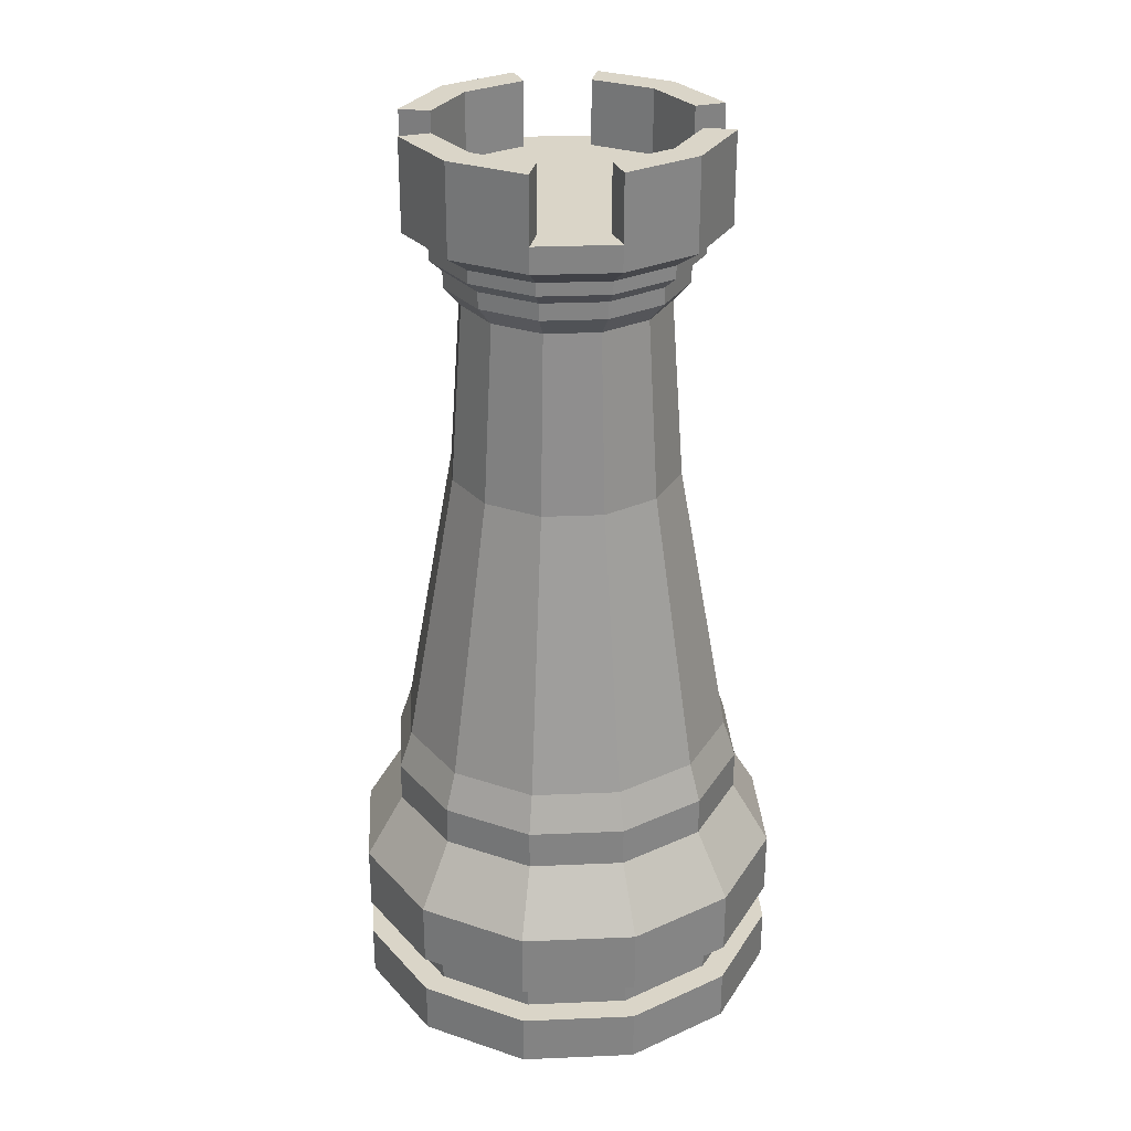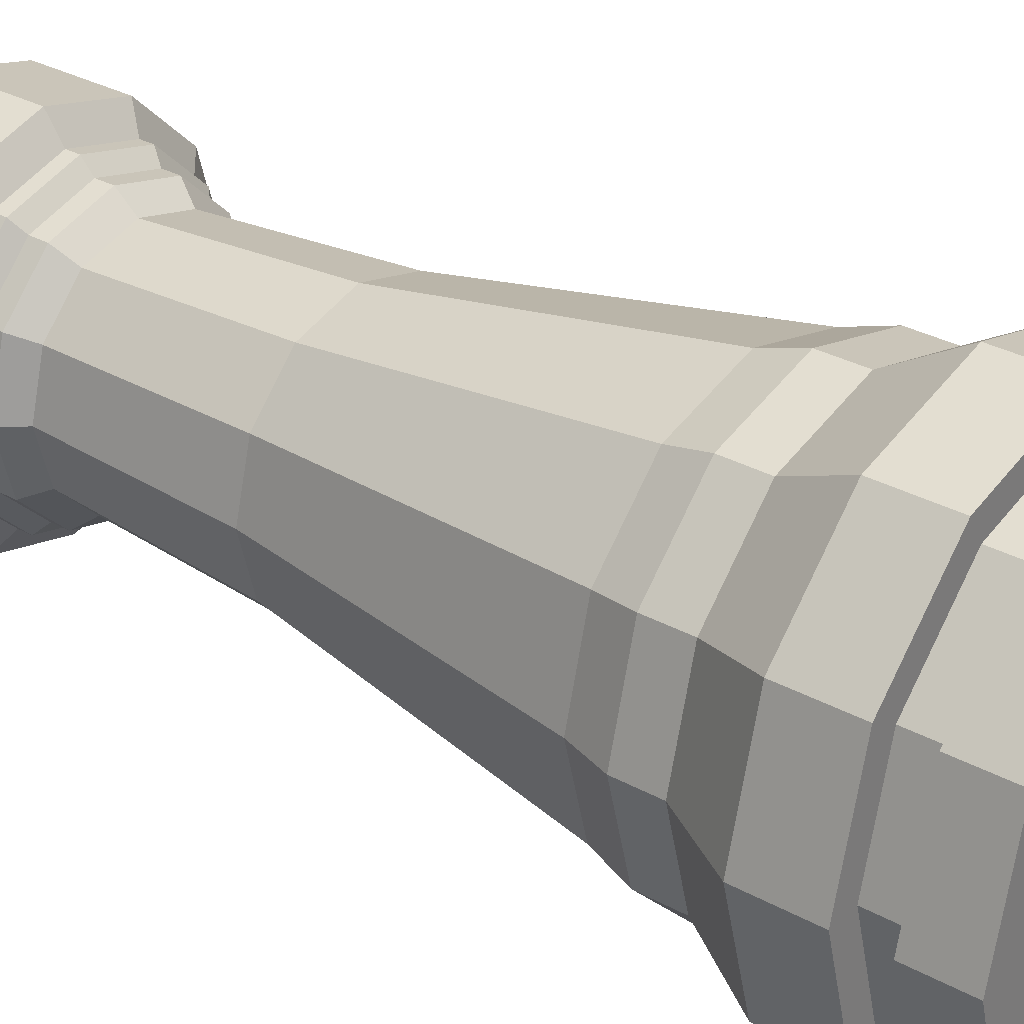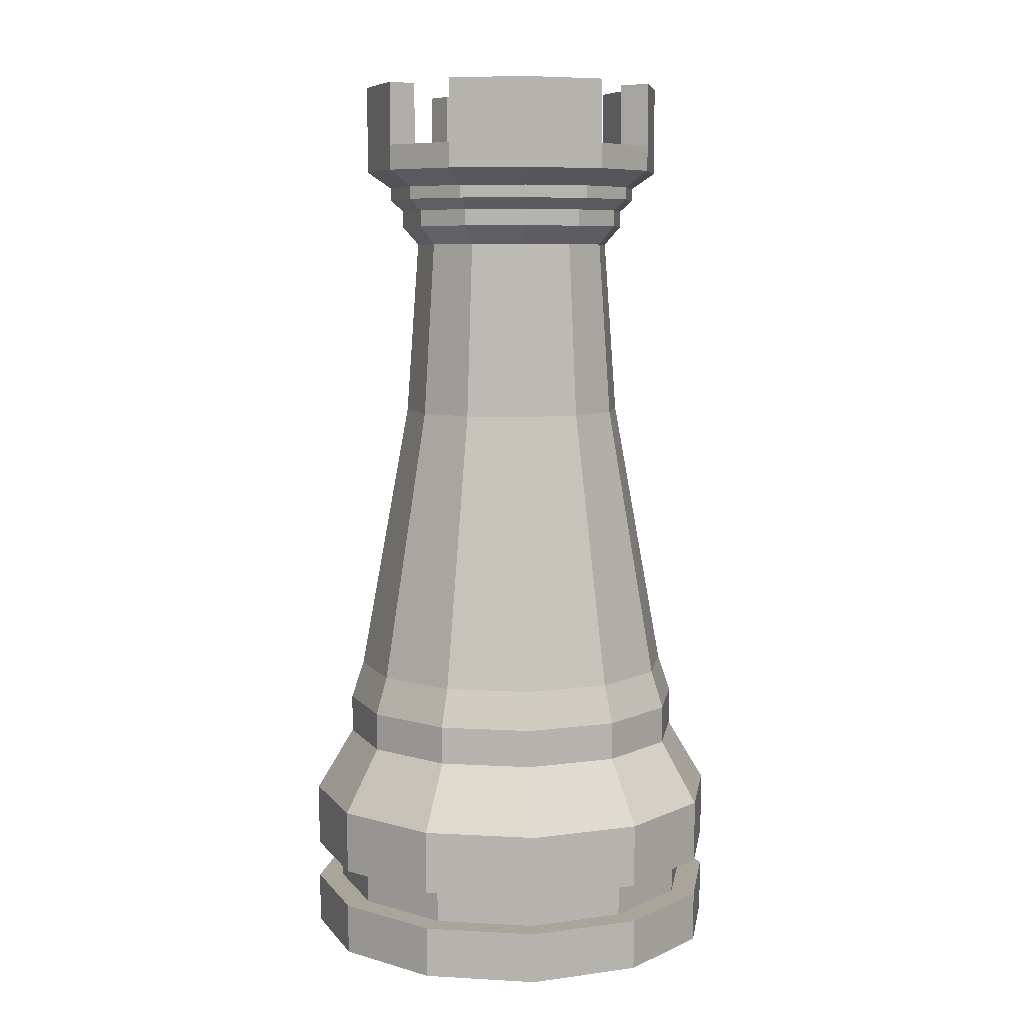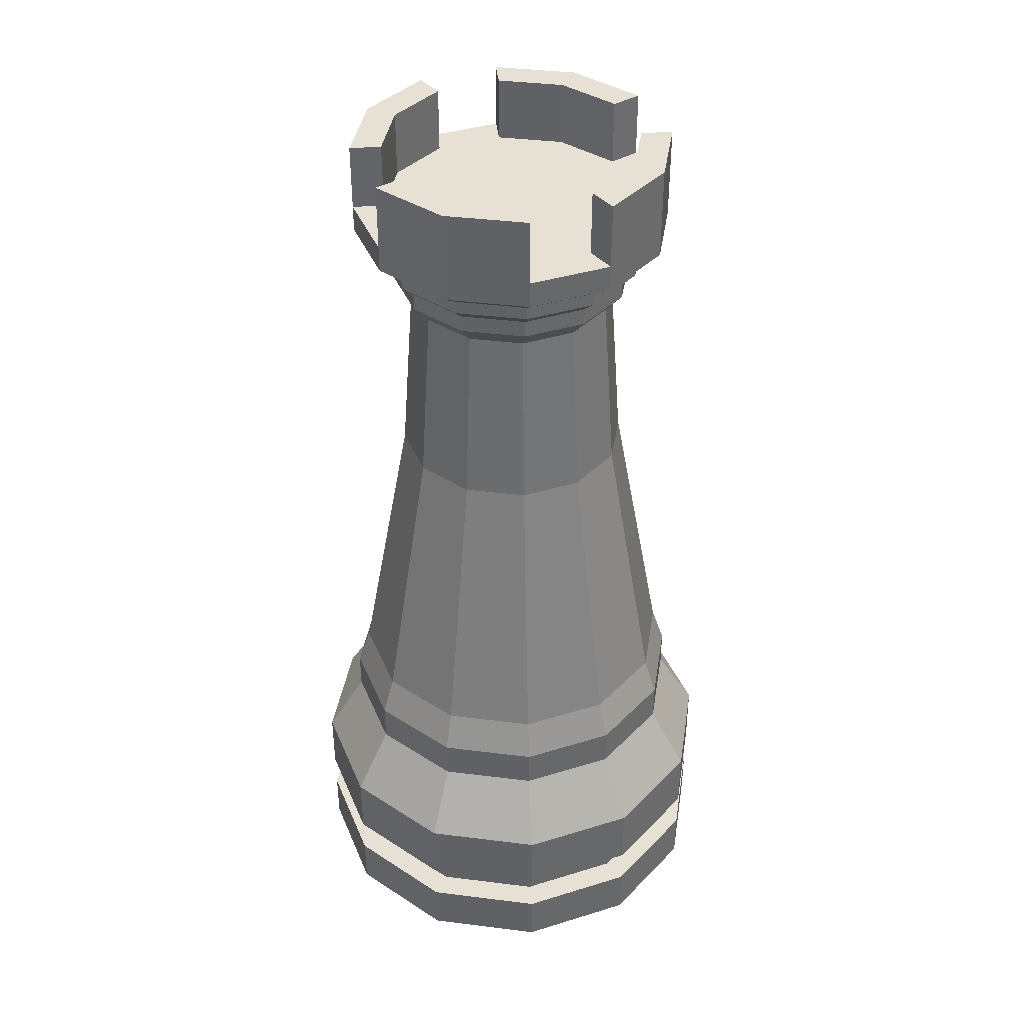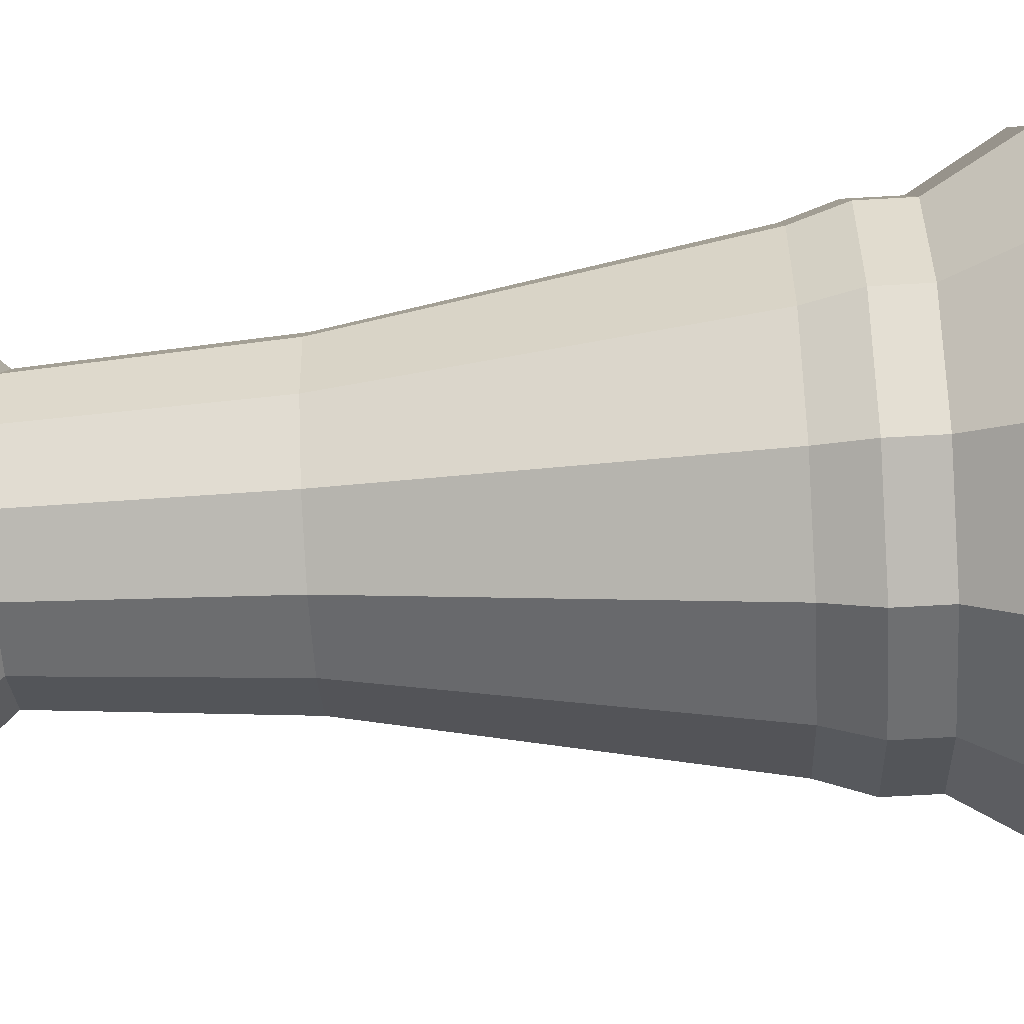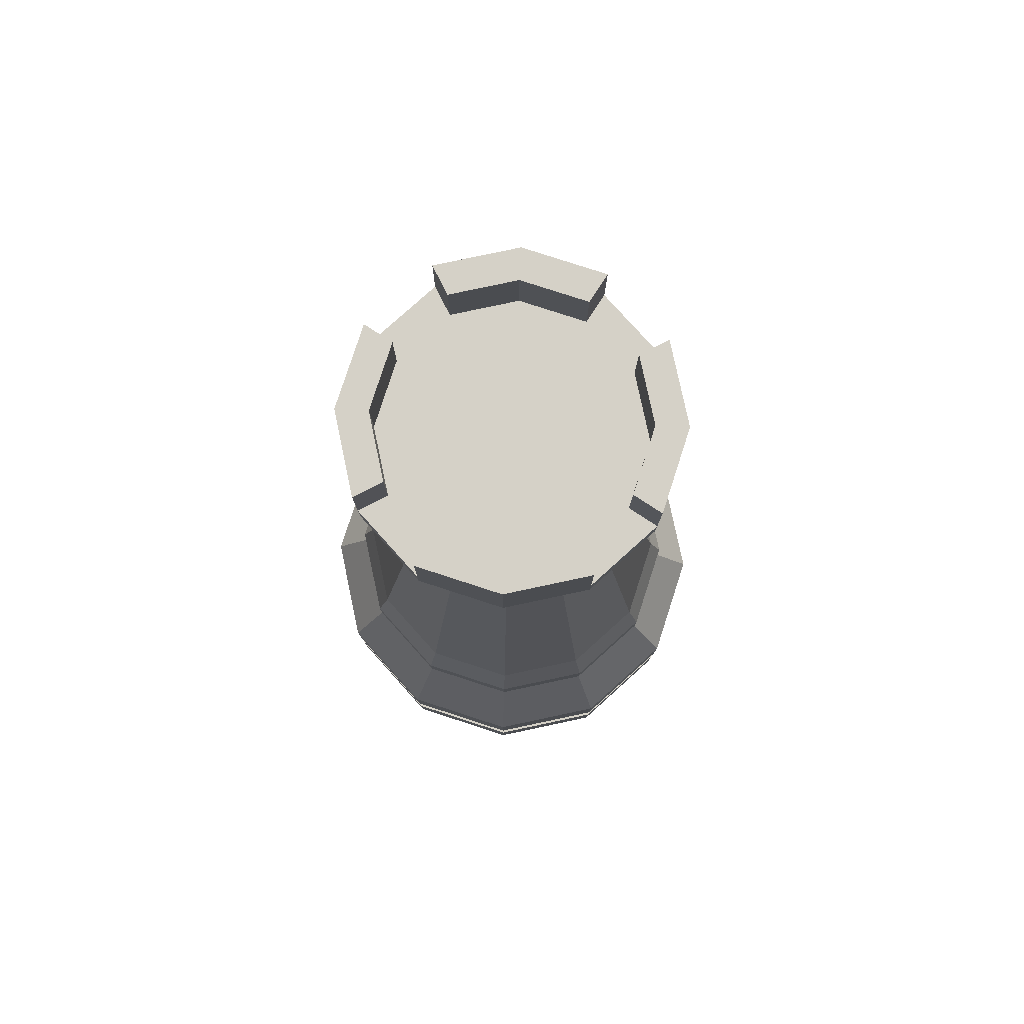
<metadata>
{"format":"obj","ext":"obj","renderer":"f3d","projection":"perspective","resolution":1024,"background":"white","views":[{"elev":29.2,"azim":131.4,"up":"+Y"},{"elev":31.2,"azim":-51.8,"up":"+Z"},{"elev":7.6,"azim":84.0,"up":"+Y"},{"elev":39.1,"azim":23.9,"up":"+Y"},{"elev":-69.5,"azim":-86.8,"up":"+Z"},{"elev":79.7,"azim":93.0,"up":"+Y"}]}
</metadata>
<code>
o rook
v -0 -0.3772 0
v 0.17 -0.3772 0
v 0.17 -0.3372 0
v 0.15 -0.3372 0
v 0.15 -0.3072 0
v 0.17 -0.3072 0
v 0.17 -0.2572 0
v 0.14 -0.2072 0
v 0.14 -0.1772 0
v 0.13 -0.1472 0
v 0.09 0.07279 0
v 0.08 0.2128 -0
v 0.093 0.2278 -0
v 0.093 0.2408 -0
v 0.103 0.2498 -0
v 0.103 0.2598 -0
v 0.122 0.2728 -0
v 0.122 0.2928 -0
v -0 0.2928 -0
v -0 -0.3772 0
v 0.1472 -0.3772 -0.085
v 0.1472 -0.3372 -0.085
v 0.1299 -0.3372 -0.075
v 0.1299 -0.3072 -0.075
v 0.1472 -0.3072 -0.085
v 0.1472 -0.2572 -0.085
v 0.1212 -0.2072 -0.07
v 0.1212 -0.1772 -0.07
v 0.1126 -0.1472 -0.065
v 0.07794 0.07279 -0.045
v 0.06928 0.2128 -0.04
v 0.08054 0.2278 -0.0465
v 0.08054 0.2408 -0.0465
v 0.0892 0.2498 -0.0515
v 0.0892 0.2598 -0.0515
v 0.1057 0.2728 -0.061
v 0.1057 0.2928 -0.061
v -0 -0.3772 0
v 0.085 -0.3772 -0.1472
v 0.085 -0.3372 -0.1472
v 0.075 -0.3372 -0.1299
v 0.075 -0.3072 -0.1299
v 0.085 -0.3072 -0.1472
v 0.085 -0.2572 -0.1472
v 0.07 -0.2072 -0.1212
v 0.07 -0.1772 -0.1212
v 0.065 -0.1472 -0.1126
v 0.045 0.07279 -0.07794
v 0.04 0.2128 -0.06928
v 0.0465 0.2278 -0.08054
v 0.0465 0.2408 -0.08054
v 0.0515 0.2498 -0.0892
v 0.0515 0.2598 -0.0892
v 0.061 0.2728 -0.1057
v 0.061 0.2928 -0.1057
v -0 -0.3772 0
v -0 -0.3772 -0.17
v -0 -0.3372 -0.17
v -0 -0.3372 -0.15
v -0 -0.3072 -0.15
v -0 -0.3072 -0.17
v -0 -0.2572 -0.17
v -0 -0.2072 -0.14
v -0 -0.1772 -0.14
v -0 -0.1472 -0.13
v -0 0.07279 -0.09
v -0 0.2128 -0.08
v -0 0.2278 -0.093
v -0 0.2408 -0.093
v -0 0.2498 -0.103
v -0 0.2598 -0.103
v -0 0.2728 -0.122
v -0 0.2928 -0.122
v -0 -0.3772 0
v -0.085 -0.3772 -0.1472
v -0.085 -0.3372 -0.1472
v -0.075 -0.3372 -0.1299
v -0.075 -0.3072 -0.1299
v -0.085 -0.3072 -0.1472
v -0.085 -0.2572 -0.1472
v -0.07 -0.2072 -0.1212
v -0.07 -0.1772 -0.1212
v -0.065 -0.1472 -0.1126
v -0.045 0.07279 -0.07794
v -0.04 0.2128 -0.06928
v -0.0465 0.2278 -0.08054
v -0.0465 0.2408 -0.08054
v -0.0515 0.2498 -0.0892
v -0.0515 0.2598 -0.0892
v -0.061 0.2728 -0.1057
v -0.061 0.2928 -0.1057
v -0 -0.3772 0
v -0.1472 -0.3772 -0.085
v -0.1472 -0.3372 -0.085
v -0.1299 -0.3372 -0.075
v -0.1299 -0.3072 -0.075
v -0.1472 -0.3072 -0.085
v -0.1472 -0.2572 -0.085
v -0.1212 -0.2072 -0.07
v -0.1212 -0.1772 -0.07
v -0.1126 -0.1472 -0.065
v -0.07794 0.07279 -0.045
v -0.06928 0.2128 -0.04
v -0.08054 0.2278 -0.0465
v -0.08054 0.2408 -0.0465
v -0.0892 0.2498 -0.0515
v -0.0892 0.2598 -0.0515
v -0.1057 0.2728 -0.061
v -0.1057 0.2928 -0.061
v -0 -0.3772 0
v -0.17 -0.3772 0
v -0.17 -0.3372 0
v -0.15 -0.3372 0
v -0.15 -0.3072 0
v -0.17 -0.3072 0
v -0.17 -0.2572 0
v -0.14 -0.2072 0
v -0.14 -0.1772 0
v -0.13 -0.1472 0
v -0.09 0.07279 0
v -0.08 0.2128 -0
v -0.093 0.2278 -0
v -0.093 0.2408 -0
v -0.103 0.2498 -0
v -0.103 0.2598 -0
v -0.122 0.2728 -0
v -0.122 0.2928 -0
v -0 -0.3772 0
v -0.1472 -0.3772 0.085
v -0.1472 -0.3372 0.085
v -0.1299 -0.3372 0.075
v -0.1299 -0.3072 0.075
v -0.1472 -0.3072 0.085
v -0.1472 -0.2572 0.085
v -0.1212 -0.2072 0.07
v -0.1212 -0.1772 0.07
v -0.1126 -0.1472 0.065
v -0.07794 0.07279 0.045
v -0.06928 0.2128 0.04
v -0.08054 0.2278 0.0465
v -0.08054 0.2408 0.0465
v -0.0892 0.2498 0.0515
v -0.0892 0.2598 0.0515
v -0.1057 0.2728 0.061
v -0.1057 0.2928 0.061
v -0 -0.3772 0
v -0.085 -0.3772 0.1472
v -0.085 -0.3372 0.1472
v -0.075 -0.3372 0.1299
v -0.075 -0.3072 0.1299
v -0.085 -0.3072 0.1472
v -0.085 -0.2572 0.1472
v -0.07 -0.2072 0.1212
v -0.07 -0.1772 0.1212
v -0.065 -0.1472 0.1126
v -0.045 0.07279 0.07794
v -0.04 0.2128 0.06928
v -0.0465 0.2278 0.08054
v -0.0465 0.2408 0.08054
v -0.0515 0.2498 0.0892
v -0.0515 0.2598 0.0892
v -0.061 0.2728 0.1057
v -0.061 0.2928 0.1057
v -0 -0.3772 0
v -0 -0.3772 0.17
v -0 -0.3372 0.17
v -0 -0.3372 0.15
v -0 -0.3072 0.15
v -0 -0.3072 0.17
v -0 -0.2572 0.17
v -0 -0.2072 0.14
v -0 -0.1772 0.14
v -0 -0.1472 0.13
v -0 0.07279 0.09
v -0 0.2128 0.08
v -0 0.2278 0.093
v -0 0.2408 0.093
v -0 0.2498 0.103
v -0 0.2598 0.103
v -0 0.2728 0.122
v -0 0.2928 0.122
v -0 -0.3772 0
v 0.085 -0.3772 0.1472
v 0.085 -0.3372 0.1472
v 0.075 -0.3372 0.1299
v 0.075 -0.3072 0.1299
v 0.085 -0.3072 0.1472
v 0.085 -0.2572 0.1472
v 0.07 -0.2072 0.1212
v 0.07 -0.1772 0.1212
v 0.065 -0.1472 0.1126
v 0.045 0.07279 0.07794
v 0.04 0.2128 0.06928
v 0.0465 0.2278 0.08054
v 0.0465 0.2408 0.08054
v 0.0515 0.2498 0.0892
v 0.0515 0.2598 0.0892
v 0.061 0.2728 0.1057
v 0.061 0.2928 0.1057
v -0 -0.3772 0
v 0.1472 -0.3772 0.085
v 0.1472 -0.3372 0.085
v 0.1299 -0.3372 0.075
v 0.1299 -0.3072 0.075
v 0.1472 -0.3072 0.085
v 0.1472 -0.2572 0.085
v 0.1212 -0.2072 0.07
v 0.1212 -0.1772 0.07
v 0.1126 -0.1472 0.065
v 0.07794 0.07279 0.045
v 0.06928 0.2128 0.04
v 0.08054 0.2278 0.0465
v 0.08054 0.2408 0.0465
v 0.0892 0.2498 0.0515
v 0.0892 0.2598 0.0515
v 0.1057 0.2728 0.061
v 0.1057 0.2928 0.061
v 0.0983 0.2928 -0
v 0.08513 0.2928 -0.04915
v 0.04915 0.2928 -0.08513
v -0 0.2928 -0.0983
v -0.04915 0.2928 -0.08513
v -0.08513 0.2928 -0.04915
v -0.0983 0.2928 -0
v -0.08513 0.2928 0.04915
v -0.04915 0.2928 0.08513
v -0 0.2928 0.0983
v 0.04915 0.2928 0.08513
v 0.08513 0.2928 0.04915
v 0.1057 0.3428 -0.061
v 0.122 0.3428 -0
v -0 0.3428 -0.122
v 0.061 0.3428 -0.1057
v -0.061 0.3428 -0.1057
v -0.122 0.3428 -0
v -0.1057 0.3428 -0.061
v -0.1057 0.3428 0.061
v -0 0.3428 0.122
v -0.061 0.3428 0.1057
v 0.061 0.3428 0.1057
v 0.1057 0.3428 0.061
v 0.0983 0.3428 -0
v 0.08513 0.3428 -0.04915
v 0.04915 0.3428 -0.08513
v -0 0.3428 -0.0983
v -0.04915 0.3428 -0.08513
v -0.08513 0.3428 -0.04915
v -0.0983 0.3428 -0
v -0.08513 0.3428 0.04915
v -0.04915 0.3428 0.08513
v -0 0.3428 0.0983
v 0.04915 0.3428 0.08513
v 0.08513 0.3428 0.04915
f 1 2 21 20
f 20 21 39 38
f 38 39 57 56
f 56 57 75 74
f 74 75 93 92
f 92 93 111 110
f 110 111 129 128
f 128 129 147 146
f 146 147 165 164
f 164 165 183 182
f 182 183 201 200
f 200 201 2 1
f 2 3 22 21
f 21 22 40 39
f 39 40 58 57
f 57 58 76 75
f 75 76 94 93
f 93 94 112 111
f 111 112 130 129
f 129 130 148 147
f 147 148 166 165
f 165 166 184 183
f 183 184 202 201
f 201 202 3 2
f 3 4 23 22
f 22 23 41 40
f 40 41 59 58
f 58 59 77 76
f 76 77 95 94
f 94 95 113 112
f 112 113 131 130
f 130 131 149 148
f 148 149 167 166
f 166 167 185 184
f 184 185 203 202
f 202 203 4 3
f 4 5 24 23
f 23 24 42 41
f 41 42 60 59
f 59 60 78 77
f 77 78 96 95
f 95 96 114 113
f 113 114 132 131
f 131 132 150 149
f 149 150 168 167
f 167 168 186 185
f 185 186 204 203
f 203 204 5 4
f 5 6 25 24
f 24 25 43 42
f 42 43 61 60
f 60 61 79 78
f 78 79 97 96
f 96 97 115 114
f 114 115 133 132
f 132 133 151 150
f 150 151 169 168
f 168 169 187 186
f 186 187 205 204
f 204 205 6 5
f 6 7 26 25
f 25 26 44 43
f 43 44 62 61
f 61 62 80 79
f 79 80 98 97
f 97 98 116 115
f 115 116 134 133
f 133 134 152 151
f 151 152 170 169
f 169 170 188 187
f 187 188 206 205
f 205 206 7 6
f 7 8 27 26
f 26 27 45 44
f 44 45 63 62
f 62 63 81 80
f 80 81 99 98
f 98 99 117 116
f 116 117 135 134
f 134 135 153 152
f 152 153 171 170
f 170 171 189 188
f 188 189 207 206
f 206 207 8 7
f 8 9 28 27
f 27 28 46 45
f 45 46 64 63
f 63 64 82 81
f 81 82 100 99
f 99 100 118 117
f 117 118 136 135
f 135 136 154 153
f 153 154 172 171
f 171 172 190 189
f 189 190 208 207
f 207 208 9 8
f 9 10 29 28
f 28 29 47 46
f 46 47 65 64
f 64 65 83 82
f 82 83 101 100
f 100 101 119 118
f 118 119 137 136
f 136 137 155 154
f 154 155 173 172
f 172 173 191 190
f 190 191 209 208
f 208 209 10 9
f 10 11 30 29
f 29 30 48 47
f 47 48 66 65
f 65 66 84 83
f 83 84 102 101
f 101 102 120 119
f 119 120 138 137
f 137 138 156 155
f 155 156 174 173
f 173 174 192 191
f 191 192 210 209
f 209 210 11 10
f 11 12 31 30
f 30 31 49 48
f 48 49 67 66
f 66 67 85 84
f 84 85 103 102
f 102 103 121 120
f 120 121 139 138
f 138 139 157 156
f 156 157 175 174
f 174 175 193 192
f 192 193 211 210
f 210 211 12 11
f 12 13 32 31
f 31 32 50 49
f 49 50 68 67
f 67 68 86 85
f 85 86 104 103
f 103 104 122 121
f 121 122 140 139
f 139 140 158 157
f 157 158 176 175
f 175 176 194 193
f 193 194 212 211
f 211 212 13 12
f 13 14 33 32
f 32 33 51 50
f 50 51 69 68
f 68 69 87 86
f 86 87 105 104
f 104 105 123 122
f 122 123 141 140
f 140 141 159 158
f 158 159 177 176
f 176 177 195 194
f 194 195 213 212
f 212 213 14 13
f 14 15 34 33
f 33 34 52 51
f 51 52 70 69
f 69 70 88 87
f 87 88 106 105
f 105 106 124 123
f 123 124 142 141
f 141 142 160 159
f 159 160 178 177
f 177 178 196 195
f 195 196 214 213
f 213 214 15 14
f 15 16 35 34
f 34 35 53 52
f 52 53 71 70
f 70 71 89 88
f 88 89 107 106
f 106 107 125 124
f 124 125 143 142
f 142 143 161 160
f 160 161 179 178
f 178 179 197 196
f 196 197 215 214
f 214 215 16 15
f 16 17 36 35
f 35 36 54 53
f 53 54 72 71
f 71 72 90 89
f 89 90 108 107
f 107 108 126 125
f 125 126 144 143
f 143 144 162 161
f 161 162 180 179
f 179 180 198 197
f 197 198 216 215
f 215 216 17 16
f 17 18 37 36
f 36 37 55 54
f 54 55 73 72
f 72 73 91 90
f 90 91 109 108
f 108 109 127 126
f 126 127 145 144
f 144 145 163 162
f 162 163 181 180
f 180 181 199 198
f 198 199 217 216
f 216 217 18 17
f 218 19 219
f 219 19 220
f 220 19 221
f 221 19 222
f 222 19 223
f 223 19 224
f 224 19 225
f 225 19 226
f 226 19 227
f 227 19 228
f 228 19 229
f 229 19 218
f 221 222 246 245
f 199 228 229 217
f 109 223 247 236
f 229 218 242 253
f 145 225 226 163
f 127 109 236 235
f 222 91 234 246
f 91 222 223 109
f 217 229 253 241
f 91 73 232 234
f 37 219 220 55
f 223 224 248 247
f 241 253 242 231
f 238 251 252 240
f 239 250 251 238
f 235 248 249 237
f 236 247 248 235
f 232 245 246 234
f 233 244 245 232
f 231 242 243 230
f 37 18 231 230
f 220 221 245 244
f 199 181 238 240
f 73 55 233 232
f 227 228 252 251
f 225 145 237 249
f 18 217 241 231
f 226 227 251 250
f 163 226 250 239
f 218 219 243 242
f 219 37 230 243
f 145 127 235 237
f 55 220 244 233
f 181 163 239 238
f 224 225 249 248
f 228 199 240 252

</code>
